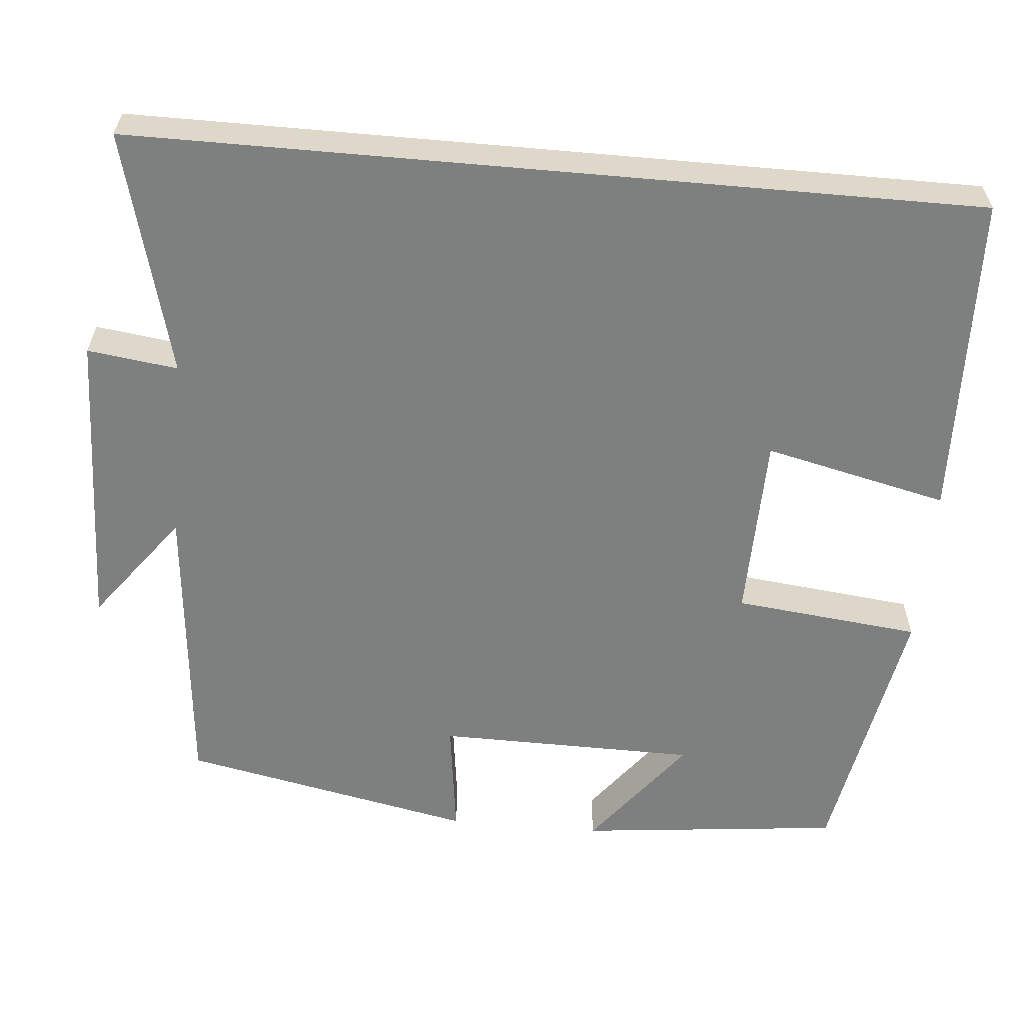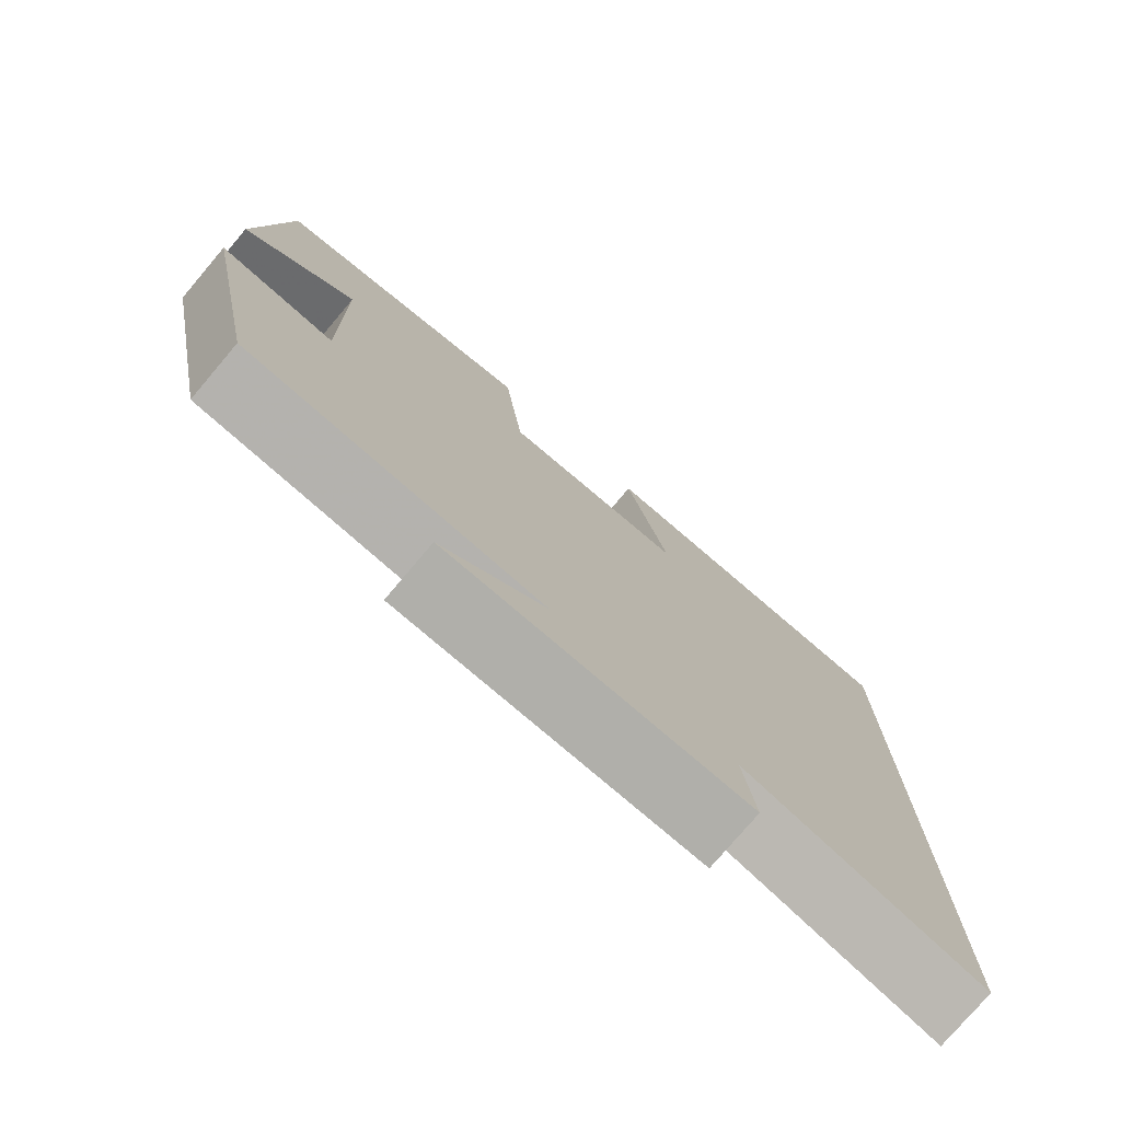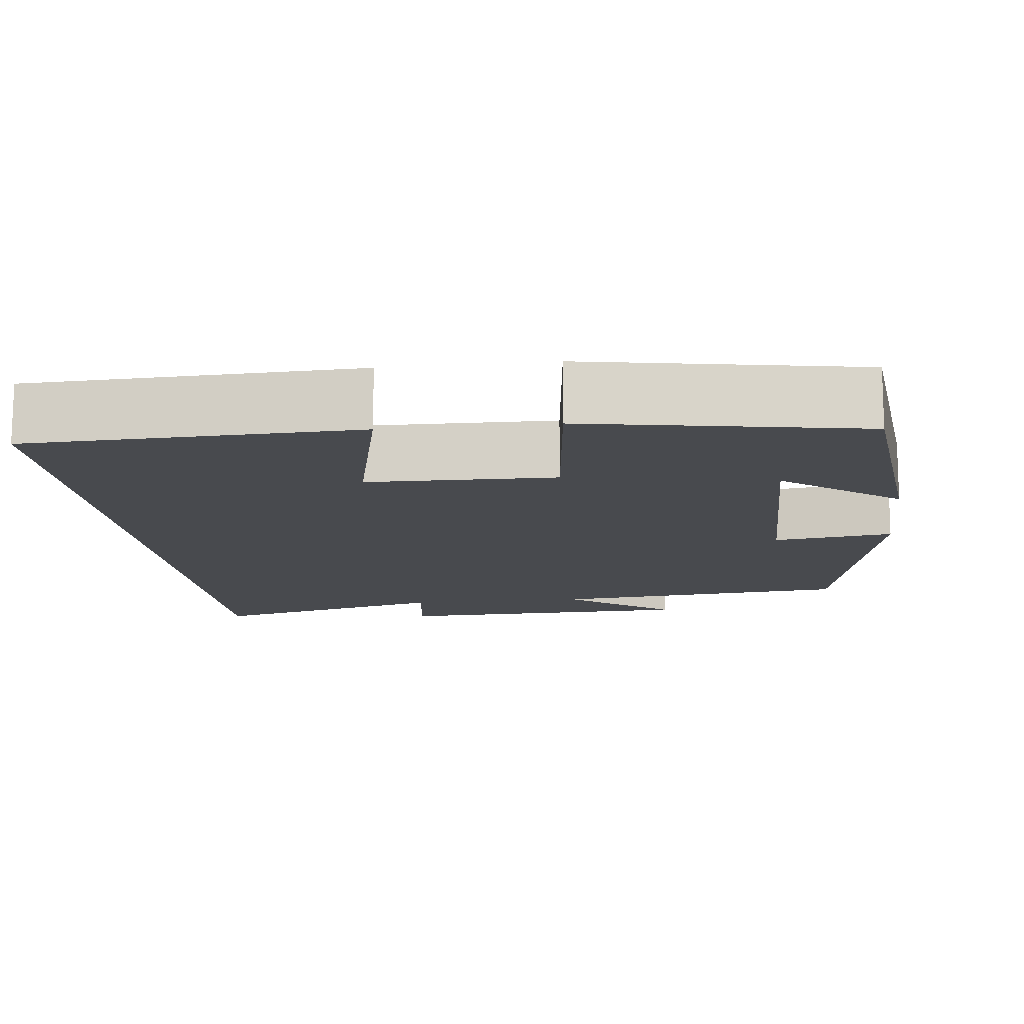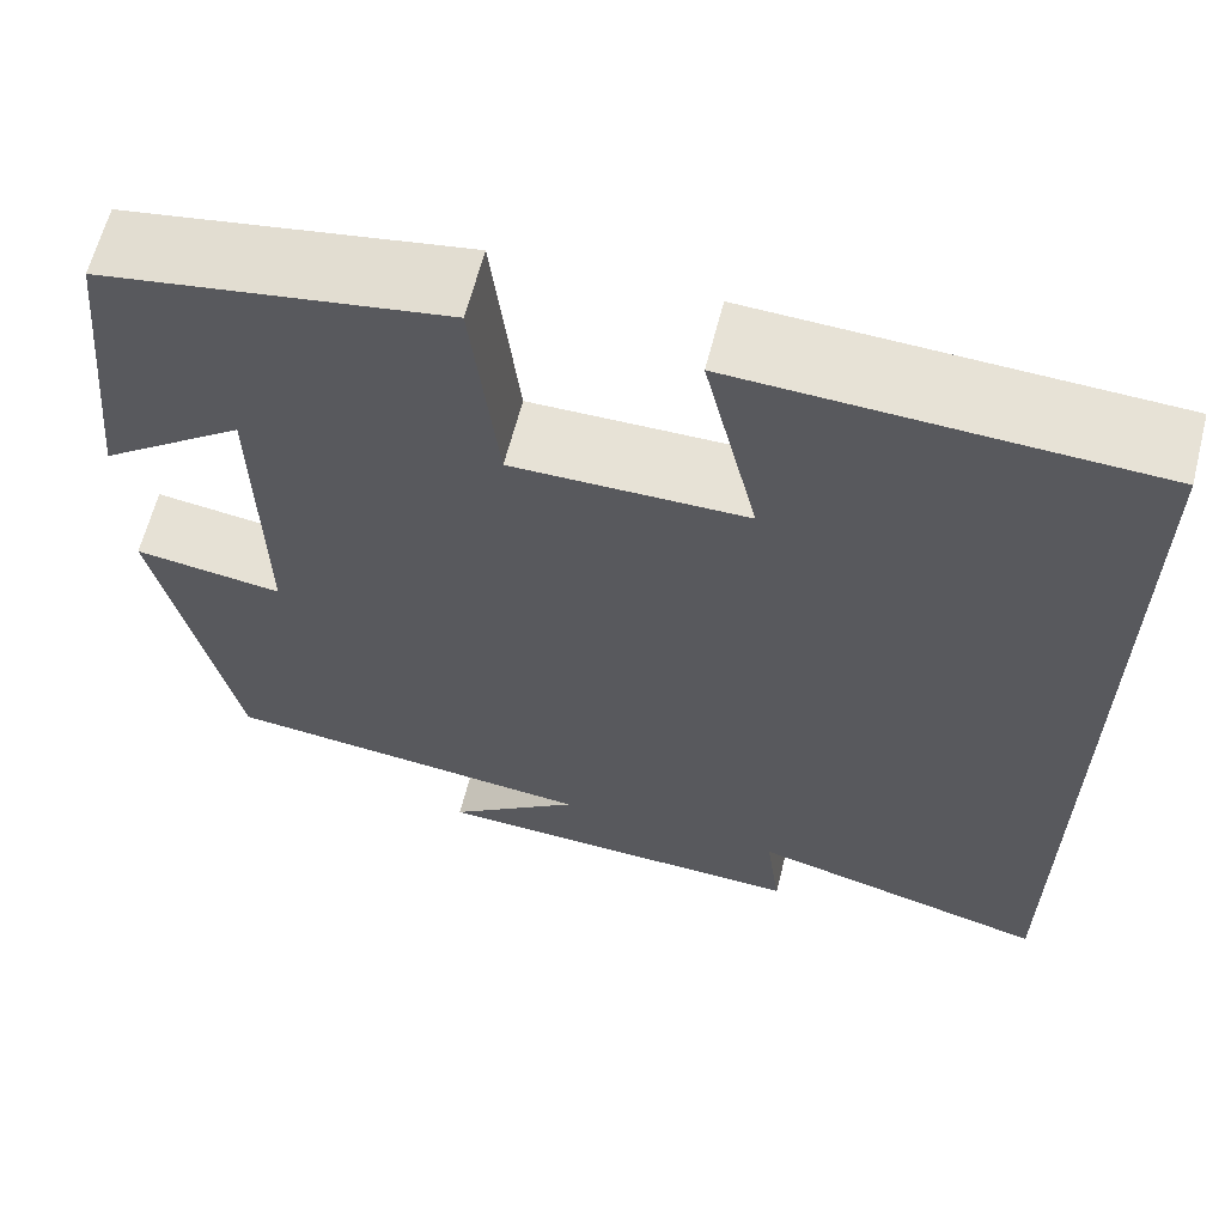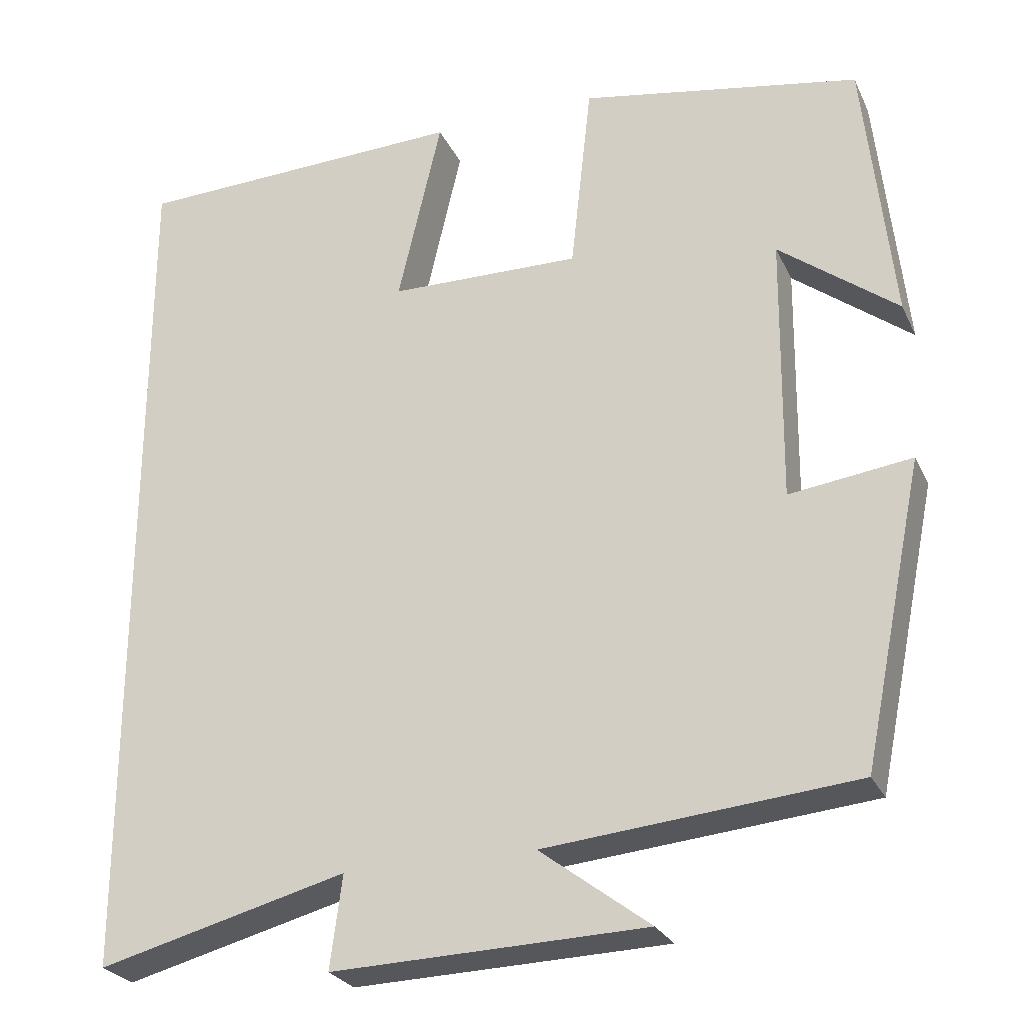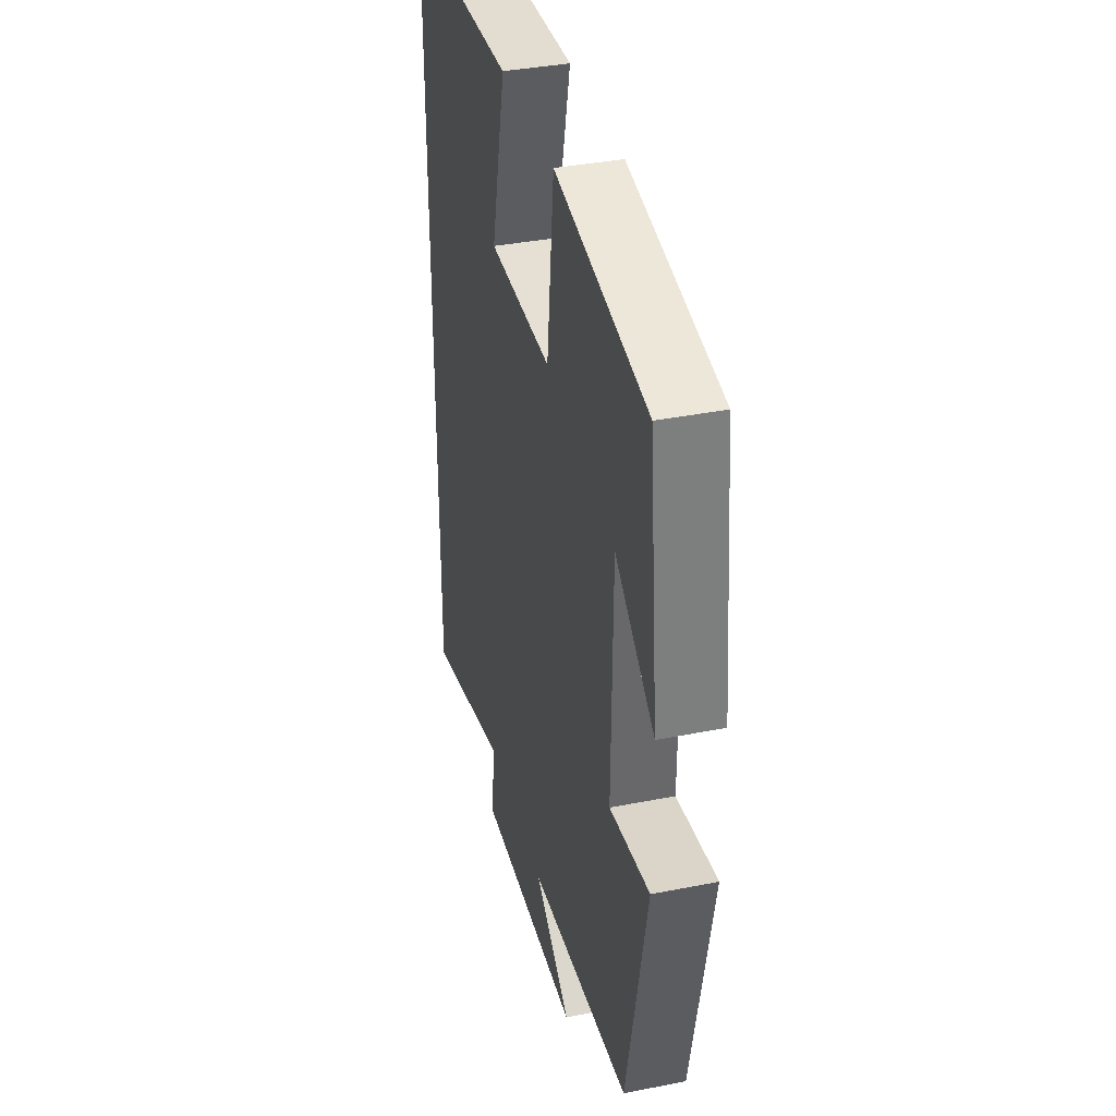
<metadata>
{"format":"obj","ext":"obj","renderer":"f3d","projection":"perspective","resolution":1024,"background":"white","views":[{"elev":-59.6,"azim":-95.1,"up":"+Y"},{"elev":-77.1,"azim":139.7,"up":"+Z"},{"elev":-13.2,"azim":6.6,"up":"+Y"},{"elev":63.2,"azim":-165.7,"up":"+Z"},{"elev":-26.3,"azim":21.0,"up":"+Z"},{"elev":37.1,"azim":75.7,"up":"+Z"}]}
</metadata>
<code>
v 0.465 0.07 0.438
v 0.5 0.07 0.105
v 0.354 0.07 0.217
v 0.35 0.07 -0.113
v 0.5 0.07 -0.093
v 0.424 0.07 -0.464
v 0.043 0.07 -0.5
v 0.178 0.07 -0.602
v -0.208 0.07 -0.614
v -0.193 0.07 -0.5
v -0.5 0.07 -0.58
v -0.5 0.07 0.486
v -0.088 0.07 0.5
v -0.142 0.07 0.267
v 0.094 0.07 0.263
v 0.12 0.07 0.5
v 0.465 0 0.438
v 0.5 0 0.105
v 0.354 0 0.217
v 0.35 0 -0.113
v 0.5 0 -0.093
v 0.424 0 -0.464
v 0.043 0 -0.5
v 0.178 0 -0.602
v -0.208 0 -0.614
v -0.193 0 -0.5
v -0.5 0 -0.58
v -0.5 0 0.486
v -0.088 0 0.5
v -0.142 0 0.267
v 0.094 0 0.263
v 0.12 0 0.5
f 15 16 1
f 11 12 13 14
f 10 11 14 15
f 7 8 9 10
f 4 5 6 7
f 3 4 7 10
f 1 2 3
f 1 3 10 15
f 17 32 31
f 30 29 28 27
f 31 30 27 26
f 26 25 24 23
f 23 22 21 20
f 26 23 20 19
f 19 18 17
f 31 26 19 17
f 1 17 18 2
f 2 18 19 3
f 3 19 20 4
f 4 20 21 5
f 5 21 22 6
f 6 22 23 7
f 7 23 24 8
f 8 24 25 9
f 9 25 26 10
f 10 26 27 11
f 11 27 28 12
f 12 28 29 13
f 13 29 30 14
f 14 30 31 15
f 15 31 32 16
f 16 32 17 1

</code>
